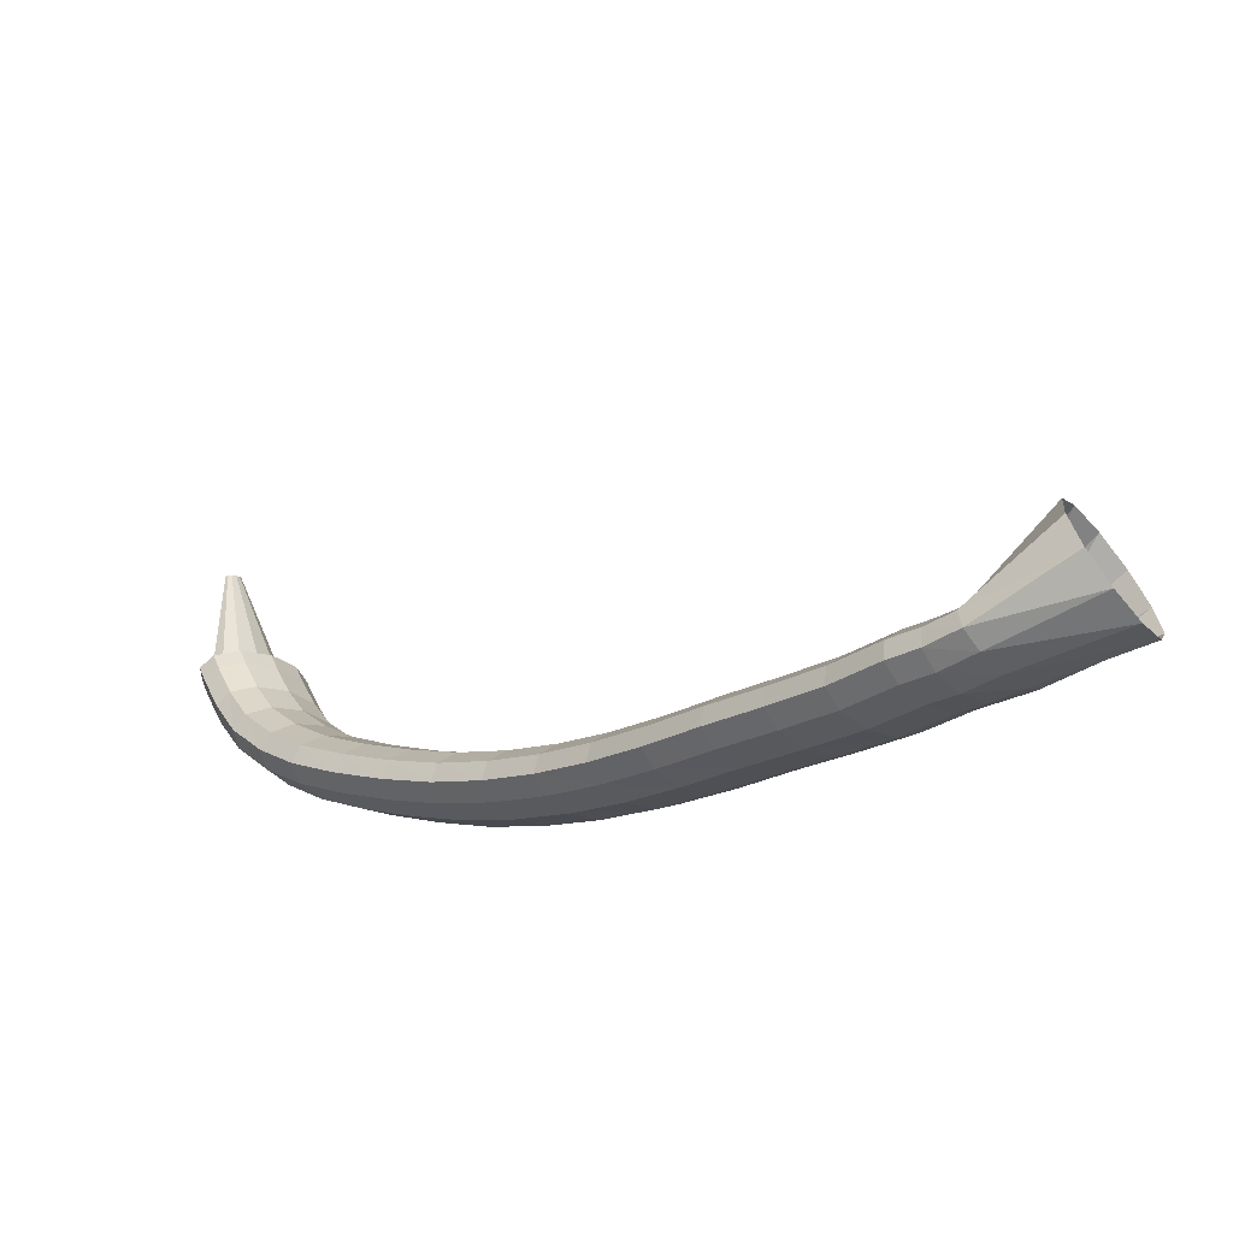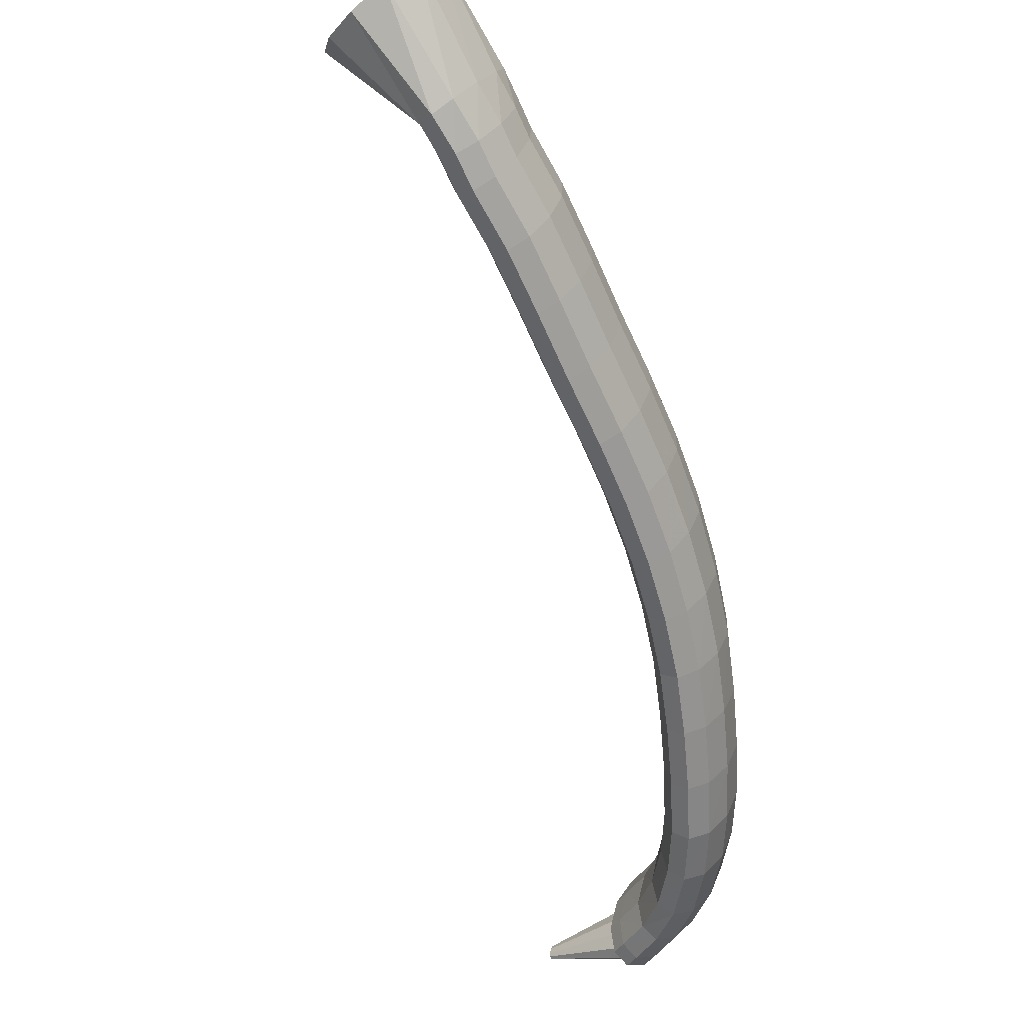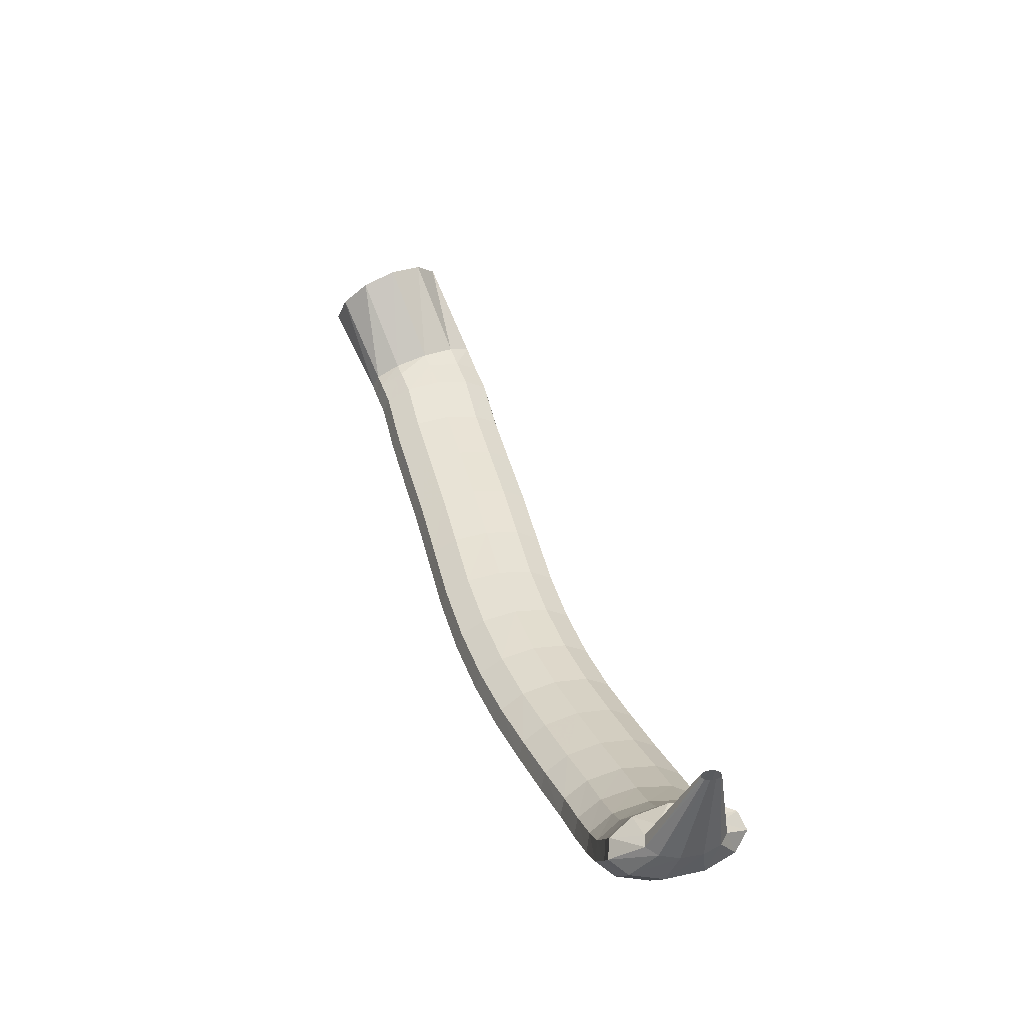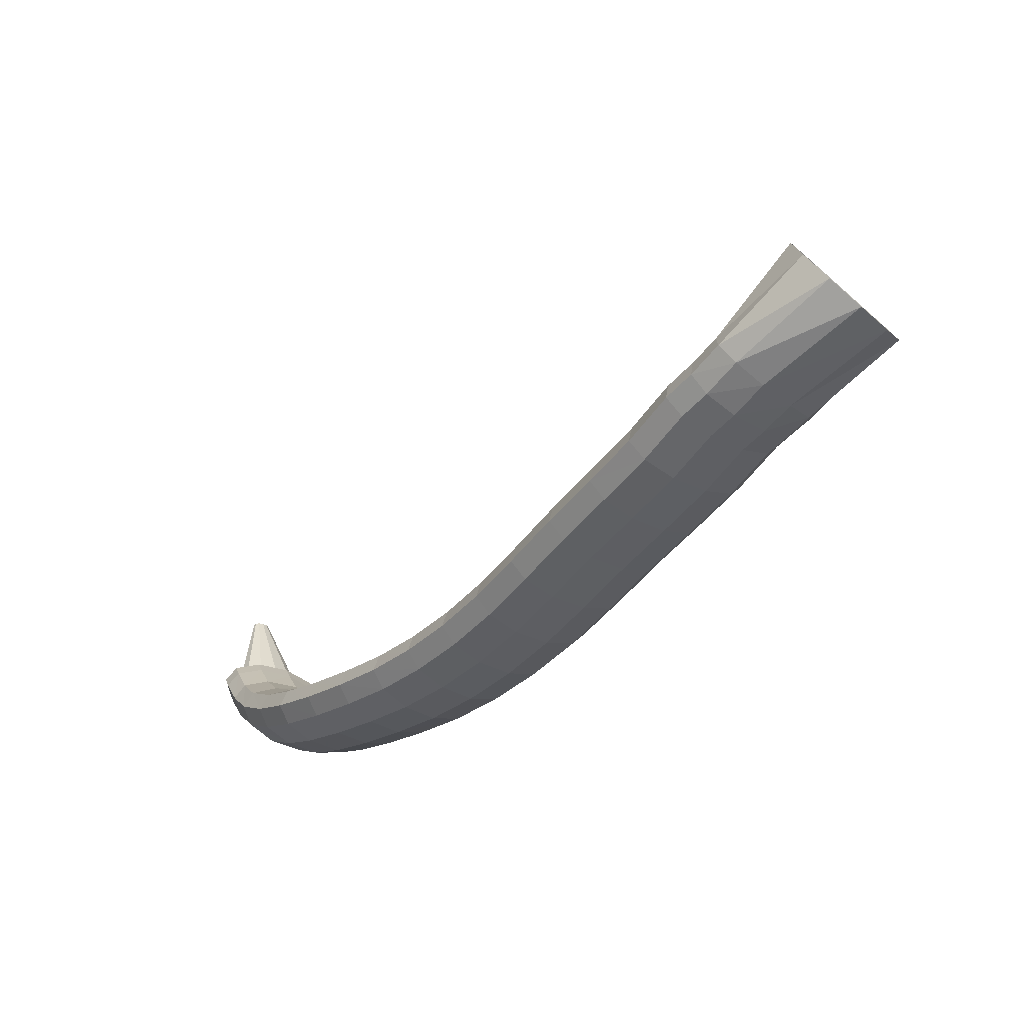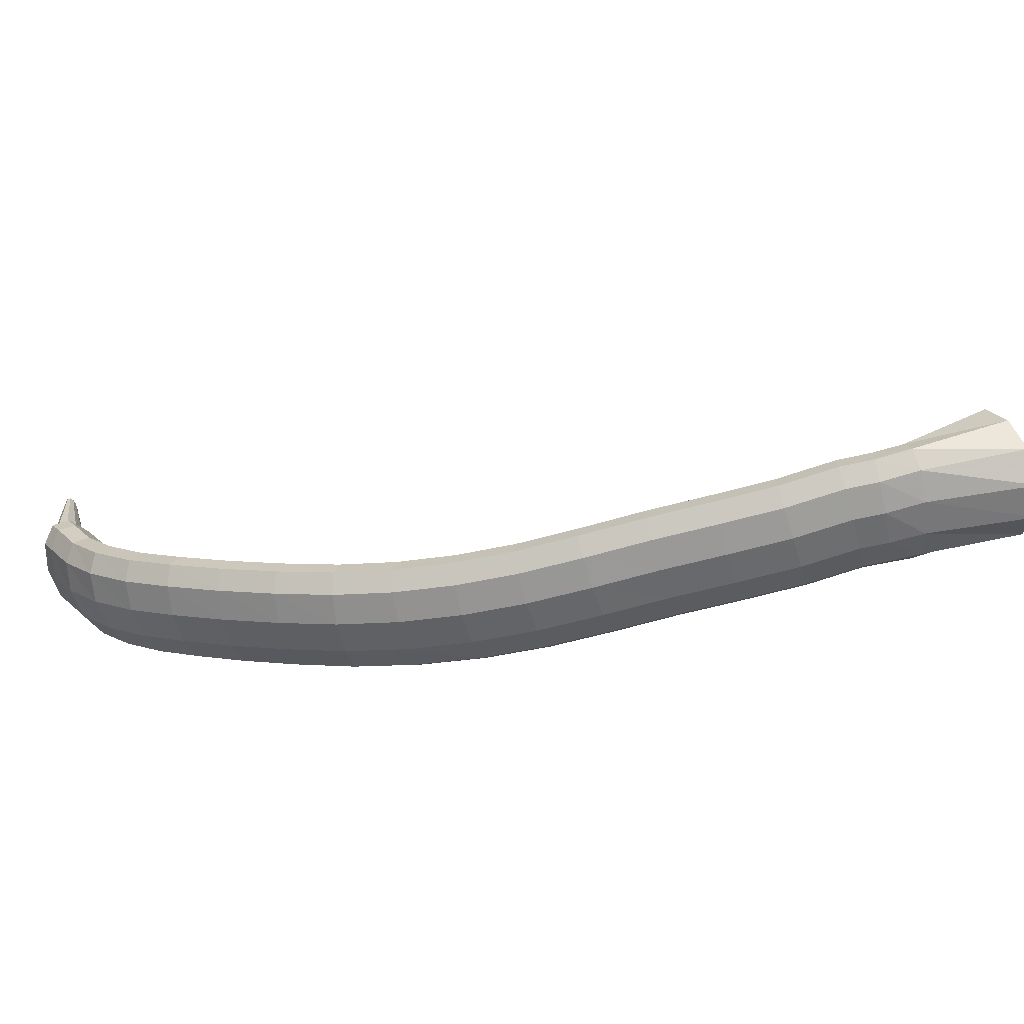
<metadata>
{"format":"obj","ext":"obj","renderer":"f3d","projection":"perspective","resolution":1024,"background":"white","views":[{"elev":-21.4,"azim":86.4,"up":"+Z"},{"elev":-16.3,"azim":122.0,"up":"+Y"},{"elev":44.7,"azim":-63.3,"up":"+Z"},{"elev":-41.7,"azim":98.2,"up":"+Z"},{"elev":-55.6,"azim":57.7,"up":"+Z"}]}
</metadata>
<code>
g tube1
v 99.05 104.8 134
v 99.29 104.5 133.9
v 99.36 104.2 133.8
v 99.25 104 133.8
v 98.99 104 133.8
v 98.66 104.2 133.9
v 98.37 104.5 133.9
v 98.21 104.8 134
v 98.23 105.1 134
v 98.43 105.2 134
v 98.73 105.1 134
v 99.05 104.8 134
v 99.65 106.9 127.1
v 100.6 105.6 126.9
v 100.9 104.3 126.6
v 100.5 103.6 126.4
v 99.42 103.6 126.3
v 98.11 104.3 126.5
v 96.94 105.5 126.7
v 96.29 106.8 127
v 96.36 107.8 127.2
v 97.13 108.2 127.4
v 98.35 107.9 127.3
v 99.65 106.9 127.1
v 100.7 108 126.8
v 102.3 105.8 126.5
v 102.9 103.8 125.9
v 102.3 102.8 125.1
v 100.7 103 124.4
v 98.62 104.3 124
v 96.72 106.4 124.1
v 95.61 108.6 124.6
v 95.62 110.1 125.3
v 96.76 110.6 126.1
v 98.66 109.8 126.6
v 100.7 108 126.8
v 101.5 108.5 125.5
v 103 106.3 125.3
v 103.5 104.3 124.7
v 102.9 103.2 123.9
v 101.4 103.4 123.1
v 99.36 104.8 122.7
v 97.52 107 122.7
v 96.45 109.2 123.1
v 96.47 110.8 123.8
v 97.6 111.2 124.6
v 99.45 110.4 125.2
v 101.5 108.5 125.5
v 102.7 109.6 123.2
v 104.2 107.3 123
v 104.8 105.4 122.3
v 104.2 104.4 121.4
v 102.7 104.7 120.5
v 100.8 106.1 120
v 98.95 108.3 120
v 97.86 110.5 120.4
v 97.84 112 121.3
v 98.9 112.4 122.2
v 100.7 111.5 122.9
v 102.7 109.6 123.2
v 104.4 110.9 121
v 105.9 108.6 120.7
v 106.6 106.8 119.9
v 106.2 105.9 118.8
v 104.8 106.3 117.8
v 102.9 107.8 117.2
v 101.1 110 117.3
v 99.98 112.1 117.9
v 99.85 113.5 118.8
v 100.8 113.8 119.9
v 102.5 112.8 120.7
v 104.4 110.9 121
v 106.5 112.7 119.2
v 108.1 110.6 118.7
v 108.9 108.9 117.7
v 108.6 108.1 116.5
v 107.4 108.6 115.5
v 105.5 110.1 114.9
v 103.6 112.2 115
v 102.4 114.3 115.7
v 102.1 115.5 116.9
v 102.9 115.7 118.1
v 104.6 114.6 118.9
v 106.5 112.7 119.2
v 108.8 114.9 117.6
v 110.6 112.9 117
v 111.5 111.3 116
v 111.3 110.7 114.7
v 110.1 111.2 113.6
v 108.2 112.7 113
v 106.2 114.7 113.2
v 104.8 116.6 114
v 104.4 117.7 115.3
v 105.2 117.8 116.5
v 106.8 116.7 117.4
v 108.8 114.9 117.6
v 111.4 117.7 116.2
v 113.2 115.8 115.6
v 114.3 114.4 114.4
v 114.2 113.8 113.1
v 113 114.4 112
v 111.1 115.9 111.4
v 109 117.8 111.6
v 107.5 119.6 112.5
v 107 120.6 113.8
v 107.7 120.6 115.1
v 109.3 119.5 116
v 111.4 117.7 116.2
v 114.3 121 114.8
v 116.1 119.1 114.2
v 117.3 117.7 113.1
v 117.2 117.3 111.7
v 116.1 117.8 110.6
v 114.1 119.3 110
v 112.1 121.2 110.2
v 110.5 123 111.1
v 110 123.9 112.5
v 110.6 123.9 113.8
v 112.2 122.8 114.6
v 114.3 121 114.8
v 117.2 124.4 113.7
v 119.1 122.5 113.1
v 120.2 121.1 112
v 120.3 120.7 110.6
v 119.1 121.4 109.4
v 117.3 122.9 108.8
v 115.2 124.8 109
v 113.6 126.5 109.9
v 113 127.4 111.3
v 113.6 127.3 112.6
v 115.1 126.2 113.5
v 117.2 124.4 113.7
v 120.3 127.8 112.9
v 122.2 125.8 112.3
v 123.3 124.5 111.2
v 123.4 124.1 109.8
v 122.4 124.9 108.6
v 120.6 126.5 108
v 118.6 128.4 108.1
v 117 130.1 109
v 116.4 131 110.4
v 116.9 130.9 111.7
v 118.3 129.6 112.6
v 120.3 127.8 112.9
v 123.7 131.1 112.3
v 125.5 129.2 111.8
v 126.7 127.8 110.6
v 126.8 127.5 109.2
v 125.9 128.3 108
v 124.2 130 107.4
v 122.2 132 107.5
v 120.7 133.8 108.4
v 120 134.7 109.7
v 120.4 134.4 111.1
v 121.8 133.1 112
v 123.7 131.1 112.3
v 127.4 134.4 112
v 129.1 132.4 111.4
v 130.2 131 110.3
v 130.4 130.7 108.9
v 129.5 131.6 107.6
v 127.9 133.4 107
v 126.1 135.5 107.1
v 124.6 137.3 108
v 123.9 138.2 109.4
v 124.3 137.9 110.7
v 125.6 136.5 111.7
v 127.4 134.4 112
v 131.2 137.6 111.8
v 132.9 135.6 111.3
v 134.1 134.2 110.1
v 134.3 133.9 108.7
v 133.5 134.9 107.5
v 131.9 136.7 106.8
v 130.1 138.9 107
v 128.6 140.7 107.9
v 127.9 141.5 109.2
v 128.3 141.2 110.6
v 129.5 139.7 111.6
v 131.2 137.6 111.8
v 135.2 141 111.8
v 136.9 138.9 111.3
v 138.1 137.6 110.1
v 138.3 137.4 108.7
v 137.5 138.3 107.5
v 136 140.1 106.9
v 134.1 142.3 107
v 132.6 144 107.9
v 131.9 144.9 109.3
v 132.2 144.5 110.6
v 133.4 143 111.6
v 135.2 141 111.8
v 139.1 144.4 111.8
v 140.8 142.4 111.3
v 142 141 110.1
v 142.2 140.8 108.7
v 141.4 141.7 107.5
v 139.8 143.5 106.9
v 138 145.6 107
v 136.4 147.4 107.9
v 135.7 148.2 109.2
v 136 147.8 110.6
v 137.3 146.4 111.6
v 139.1 144.4 111.8
v 142.7 147.5 111.9
v 144.4 145.5 111.3
v 145.6 144.2 110.2
v 145.9 144 108.8
v 145.1 145 107.6
v 143.6 146.8 106.9
v 141.7 148.9 107.1
v 140.2 150.7 108
v 139.4 151.5 109.3
v 139.7 151.1 110.7
v 140.9 149.6 111.7
v 142.7 147.5 111.9
v 146.1 150.3 112.3
v 147.9 148.4 111.7
v 149.1 147.1 110.5
v 149.4 146.9 109.1
v 148.7 147.9 107.9
v 147.1 149.7 107.3
v 145.2 151.8 107.5
v 143.6 153.5 108.3
v 142.8 154.3 109.7
v 143.1 153.9 111.1
v 144.3 152.4 112
v 146.1 150.3 112.3
v 147.7 152 112.4
v 149.6 150.2 111.8
v 151 149 110.7
v 151.3 148.8 109.3
v 150.5 149.8 108.1
v 148.8 151.5 107.4
v 146.8 153.4 107.6
v 145.1 155 108.5
v 144.2 155.7 109.8
v 144.5 155.3 111.2
v 145.8 154 112.1
v 147.7 152 112.4
v 148.7 153.1 112.4
v 151 151.5 112.1
v 152.7 150.7 111.1
v 153.3 150.9 109.8
v 152.7 151.9 108.6
v 151 153.6 107.9
v 148.7 155.3 107.8
v 146.7 156.6 108.5
v 145.5 156.9 109.7
v 145.5 156.3 111
v 146.7 154.9 112
v 148.7 153.1 112.4
v 152.1 158.1 118.1
v 154.5 156.8 117.4
v 156.6 156.4 115.6
v 157.7 157.1 113.1
v 157.5 158.6 110.7
v 156 160.5 109.2
v 153.7 162.1 109.2
v 151.4 163 110.5
v 149.7 162.9 112.7
v 149.3 161.7 115.3
v 150.2 160 117.2
v 152.1 158.1 118.1
f 1 2 14
f 14 13 1
f 2 3 15
f 15 14 2
f 3 4 16
f 16 15 3
f 4 5 17
f 17 16 4
f 5 6 18
f 18 17 5
f 6 7 19
f 19 18 6
f 7 8 20
f 20 19 7
f 8 9 21
f 21 20 8
f 9 10 22
f 22 21 9
f 10 11 23
f 23 22 10
f 11 12 24
f 24 23 11
f 13 14 26
f 26 25 13
f 14 15 27
f 27 26 14
f 15 16 28
f 28 27 15
f 16 17 29
f 29 28 16
f 17 18 30
f 30 29 17
f 18 19 31
f 31 30 18
f 19 20 32
f 32 31 19
f 20 21 33
f 33 32 20
f 21 22 34
f 34 33 21
f 22 23 35
f 35 34 22
f 23 24 36
f 36 35 23
f 25 26 38
f 38 37 25
f 26 27 39
f 39 38 26
f 27 28 40
f 40 39 27
f 28 29 41
f 41 40 28
f 29 30 42
f 42 41 29
f 30 31 43
f 43 42 30
f 31 32 44
f 44 43 31
f 32 33 45
f 45 44 32
f 33 34 46
f 46 45 33
f 34 35 47
f 47 46 34
f 35 36 48
f 48 47 35
f 37 38 50
f 50 49 37
f 38 39 51
f 51 50 38
f 39 40 52
f 52 51 39
f 40 41 53
f 53 52 40
f 41 42 54
f 54 53 41
f 42 43 55
f 55 54 42
f 43 44 56
f 56 55 43
f 44 45 57
f 57 56 44
f 45 46 58
f 58 57 45
f 46 47 59
f 59 58 46
f 47 48 60
f 60 59 47
f 49 50 62
f 62 61 49
f 50 51 63
f 63 62 50
f 51 52 64
f 64 63 51
f 52 53 65
f 65 64 52
f 53 54 66
f 66 65 53
f 54 55 67
f 67 66 54
f 55 56 68
f 68 67 55
f 56 57 69
f 69 68 56
f 57 58 70
f 70 69 57
f 58 59 71
f 71 70 58
f 59 60 72
f 72 71 59
f 61 62 74
f 74 73 61
f 62 63 75
f 75 74 62
f 63 64 76
f 76 75 63
f 64 65 77
f 77 76 64
f 65 66 78
f 78 77 65
f 66 67 79
f 79 78 66
f 67 68 80
f 80 79 67
f 68 69 81
f 81 80 68
f 69 70 82
f 82 81 69
f 70 71 83
f 83 82 70
f 71 72 84
f 84 83 71
f 73 74 86
f 86 85 73
f 74 75 87
f 87 86 74
f 75 76 88
f 88 87 75
f 76 77 89
f 89 88 76
f 77 78 90
f 90 89 77
f 78 79 91
f 91 90 78
f 79 80 92
f 92 91 79
f 80 81 93
f 93 92 80
f 81 82 94
f 94 93 81
f 82 83 95
f 95 94 82
f 83 84 96
f 96 95 83
f 85 86 98
f 98 97 85
f 86 87 99
f 99 98 86
f 87 88 100
f 100 99 87
f 88 89 101
f 101 100 88
f 89 90 102
f 102 101 89
f 90 91 103
f 103 102 90
f 91 92 104
f 104 103 91
f 92 93 105
f 105 104 92
f 93 94 106
f 106 105 93
f 94 95 107
f 107 106 94
f 95 96 108
f 108 107 95
f 97 98 110
f 110 109 97
f 98 99 111
f 111 110 98
f 99 100 112
f 112 111 99
f 100 101 113
f 113 112 100
f 101 102 114
f 114 113 101
f 102 103 115
f 115 114 102
f 103 104 116
f 116 115 103
f 104 105 117
f 117 116 104
f 105 106 118
f 118 117 105
f 106 107 119
f 119 118 106
f 107 108 120
f 120 119 107
f 109 110 122
f 122 121 109
f 110 111 123
f 123 122 110
f 111 112 124
f 124 123 111
f 112 113 125
f 125 124 112
f 113 114 126
f 126 125 113
f 114 115 127
f 127 126 114
f 115 116 128
f 128 127 115
f 116 117 129
f 129 128 116
f 117 118 130
f 130 129 117
f 118 119 131
f 131 130 118
f 119 120 132
f 132 131 119
f 121 122 134
f 134 133 121
f 122 123 135
f 135 134 122
f 123 124 136
f 136 135 123
f 124 125 137
f 137 136 124
f 125 126 138
f 138 137 125
f 126 127 139
f 139 138 126
f 127 128 140
f 140 139 127
f 128 129 141
f 141 140 128
f 129 130 142
f 142 141 129
f 130 131 143
f 143 142 130
f 131 132 144
f 144 143 131
f 133 134 146
f 146 145 133
f 134 135 147
f 147 146 134
f 135 136 148
f 148 147 135
f 136 137 149
f 149 148 136
f 137 138 150
f 150 149 137
f 138 139 151
f 151 150 138
f 139 140 152
f 152 151 139
f 140 141 153
f 153 152 140
f 141 142 154
f 154 153 141
f 142 143 155
f 155 154 142
f 143 144 156
f 156 155 143
f 145 146 158
f 158 157 145
f 146 147 159
f 159 158 146
f 147 148 160
f 160 159 147
f 148 149 161
f 161 160 148
f 149 150 162
f 162 161 149
f 150 151 163
f 163 162 150
f 151 152 164
f 164 163 151
f 152 153 165
f 165 164 152
f 153 154 166
f 166 165 153
f 154 155 167
f 167 166 154
f 155 156 168
f 168 167 155
f 157 158 170
f 170 169 157
f 158 159 171
f 171 170 158
f 159 160 172
f 172 171 159
f 160 161 173
f 173 172 160
f 161 162 174
f 174 173 161
f 162 163 175
f 175 174 162
f 163 164 176
f 176 175 163
f 164 165 177
f 177 176 164
f 165 166 178
f 178 177 165
f 166 167 179
f 179 178 166
f 167 168 180
f 180 179 167
f 169 170 182
f 182 181 169
f 170 171 183
f 183 182 170
f 171 172 184
f 184 183 171
f 172 173 185
f 185 184 172
f 173 174 186
f 186 185 173
f 174 175 187
f 187 186 174
f 175 176 188
f 188 187 175
f 176 177 189
f 189 188 176
f 177 178 190
f 190 189 177
f 178 179 191
f 191 190 178
f 179 180 192
f 192 191 179
f 181 182 194
f 194 193 181
f 182 183 195
f 195 194 182
f 183 184 196
f 196 195 183
f 184 185 197
f 197 196 184
f 185 186 198
f 198 197 185
f 186 187 199
f 199 198 186
f 187 188 200
f 200 199 187
f 188 189 201
f 201 200 188
f 189 190 202
f 202 201 189
f 190 191 203
f 203 202 190
f 191 192 204
f 204 203 191
f 193 194 206
f 206 205 193
f 194 195 207
f 207 206 194
f 195 196 208
f 208 207 195
f 196 197 209
f 209 208 196
f 197 198 210
f 210 209 197
f 198 199 211
f 211 210 198
f 199 200 212
f 212 211 199
f 200 201 213
f 213 212 200
f 201 202 214
f 214 213 201
f 202 203 215
f 215 214 202
f 203 204 216
f 216 215 203
f 205 206 218
f 218 217 205
f 206 207 219
f 219 218 206
f 207 208 220
f 220 219 207
f 208 209 221
f 221 220 208
f 209 210 222
f 222 221 209
f 210 211 223
f 223 222 210
f 211 212 224
f 224 223 211
f 212 213 225
f 225 224 212
f 213 214 226
f 226 225 213
f 214 215 227
f 227 226 214
f 215 216 228
f 228 227 215
f 217 218 230
f 230 229 217
f 218 219 231
f 231 230 218
f 219 220 232
f 232 231 219
f 220 221 233
f 233 232 220
f 221 222 234
f 234 233 221
f 222 223 235
f 235 234 222
f 223 224 236
f 236 235 223
f 224 225 237
f 237 236 224
f 225 226 238
f 238 237 225
f 226 227 239
f 239 238 226
f 227 228 240
f 240 239 227
f 229 230 242
f 242 241 229
f 230 231 243
f 243 242 230
f 231 232 244
f 244 243 231
f 232 233 245
f 245 244 232
f 233 234 246
f 246 245 233
f 234 235 247
f 247 246 234
f 235 236 248
f 248 247 235
f 236 237 249
f 249 248 236
f 237 238 250
f 250 249 237
f 238 239 251
f 251 250 238
f 239 240 252
f 252 251 239
f 241 242 254
f 254 253 241
f 242 243 255
f 255 254 242
f 243 244 256
f 256 255 243
f 244 245 257
f 257 256 244
f 245 246 258
f 258 257 245
f 246 247 259
f 259 258 246
f 247 248 260
f 260 259 247
f 248 249 261
f 261 260 248
f 249 250 262
f 262 261 249
f 250 251 263
f 263 262 250
f 251 252 264
f 264 263 251
g

</code>
